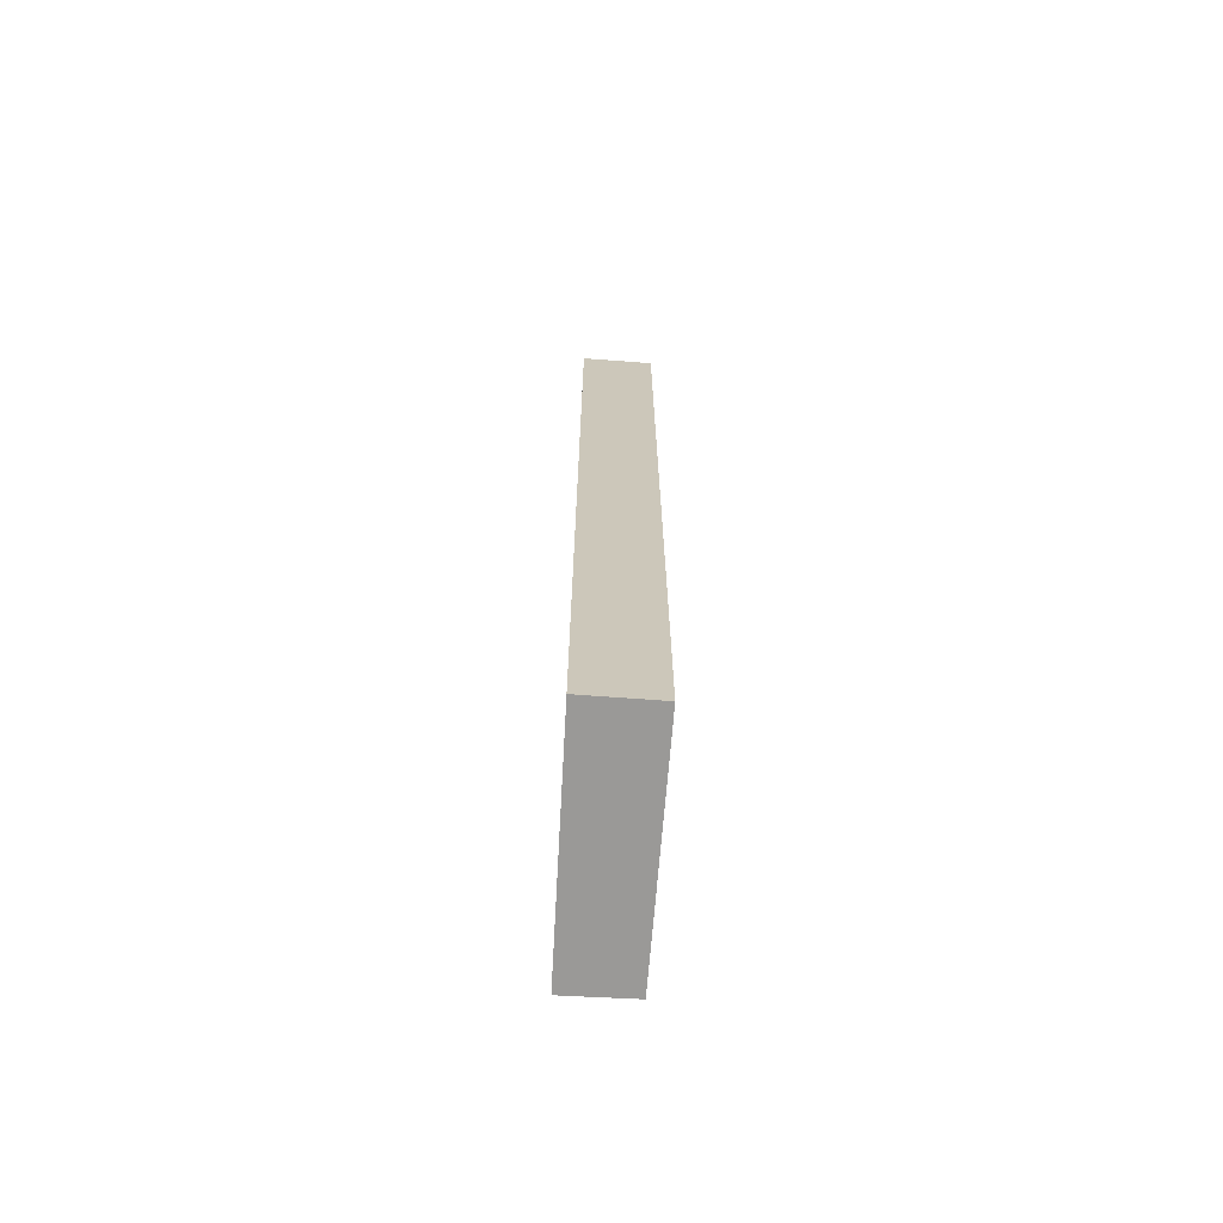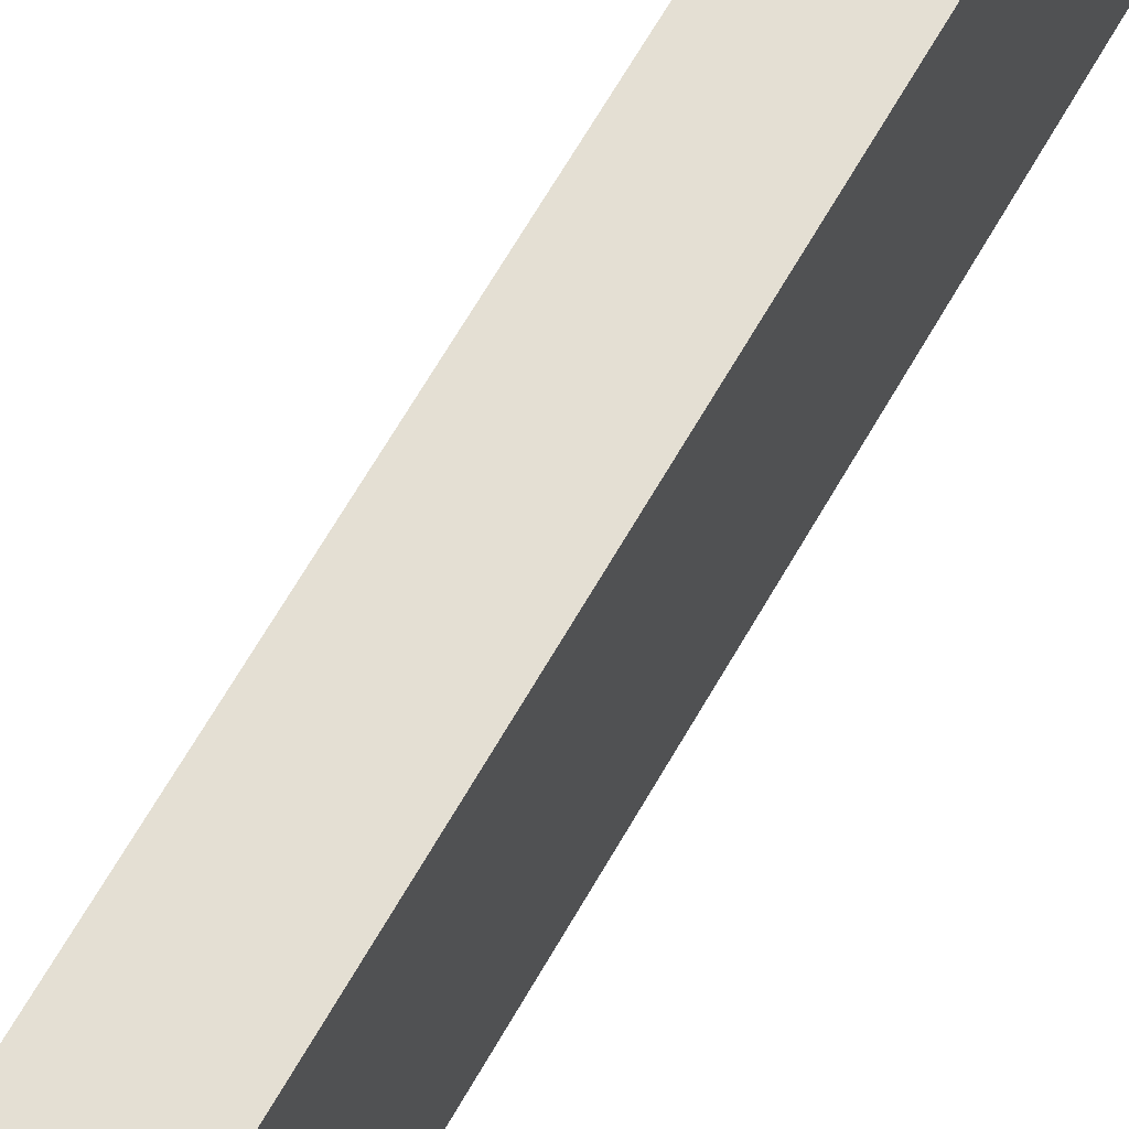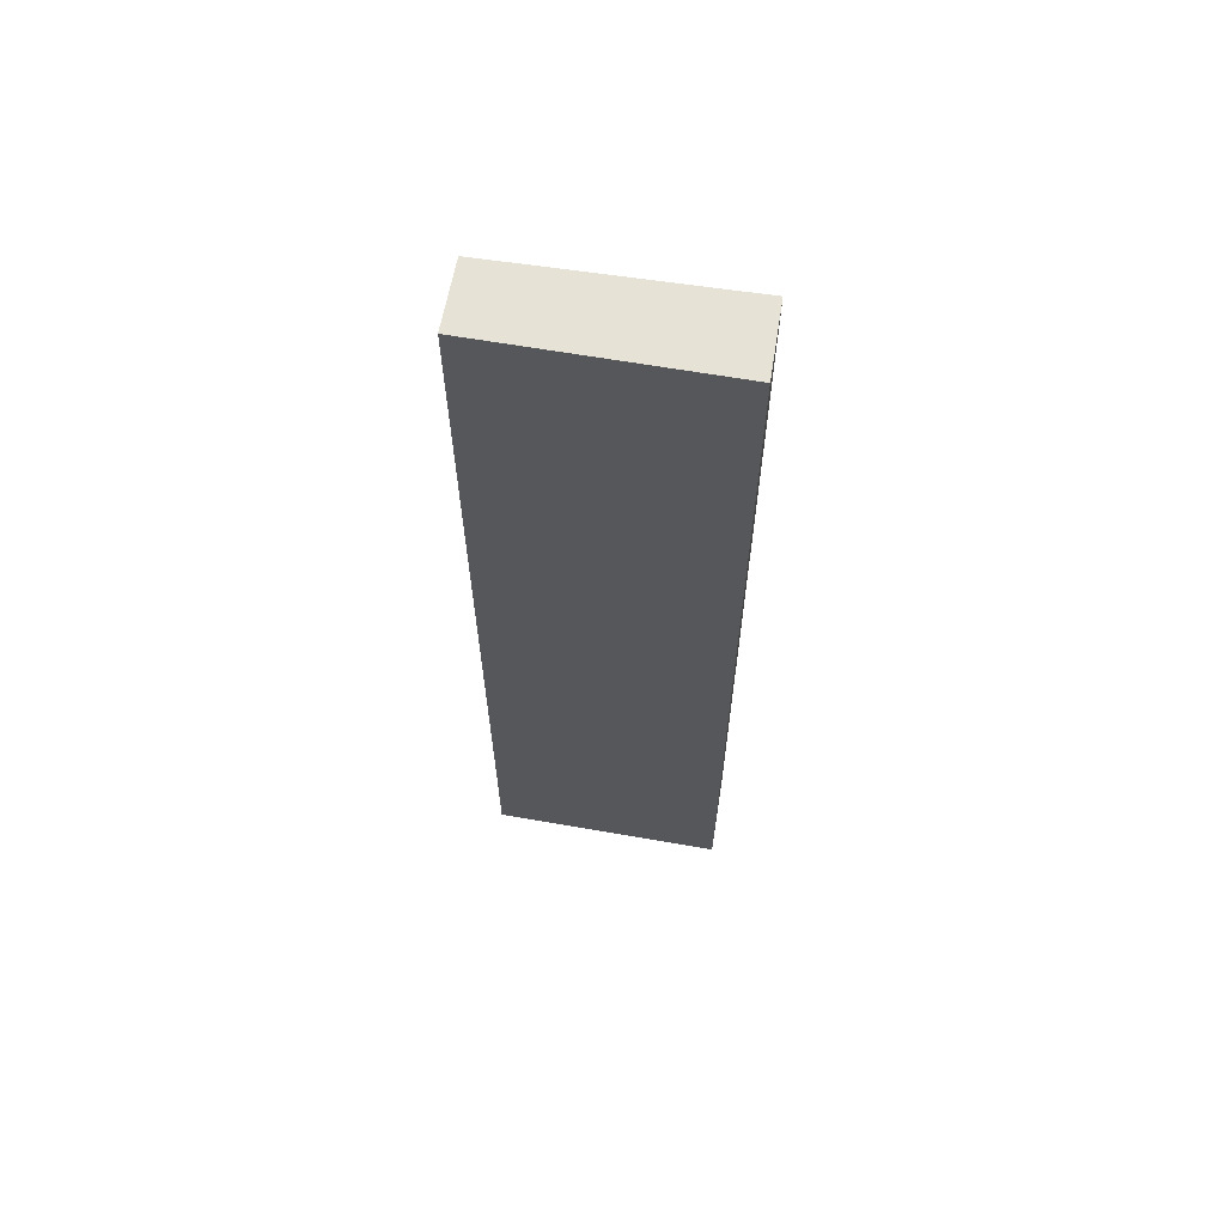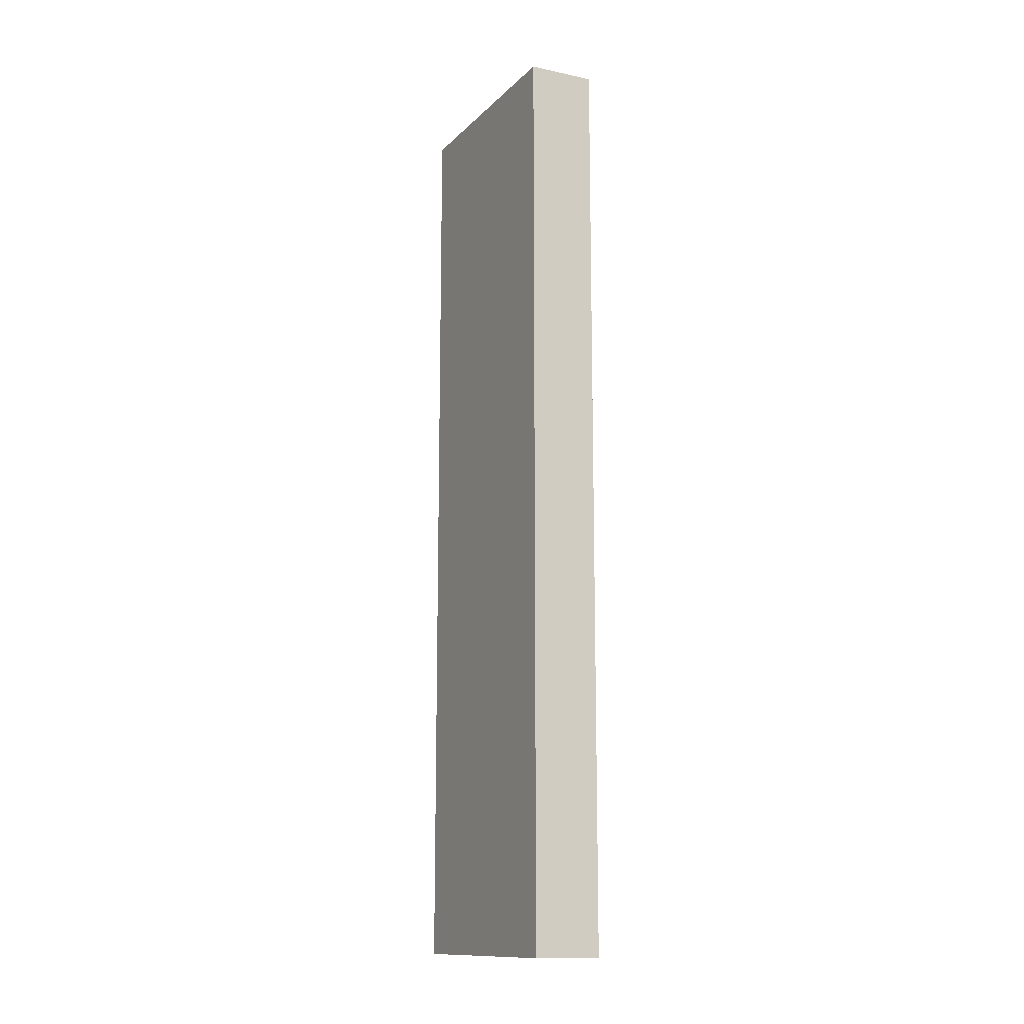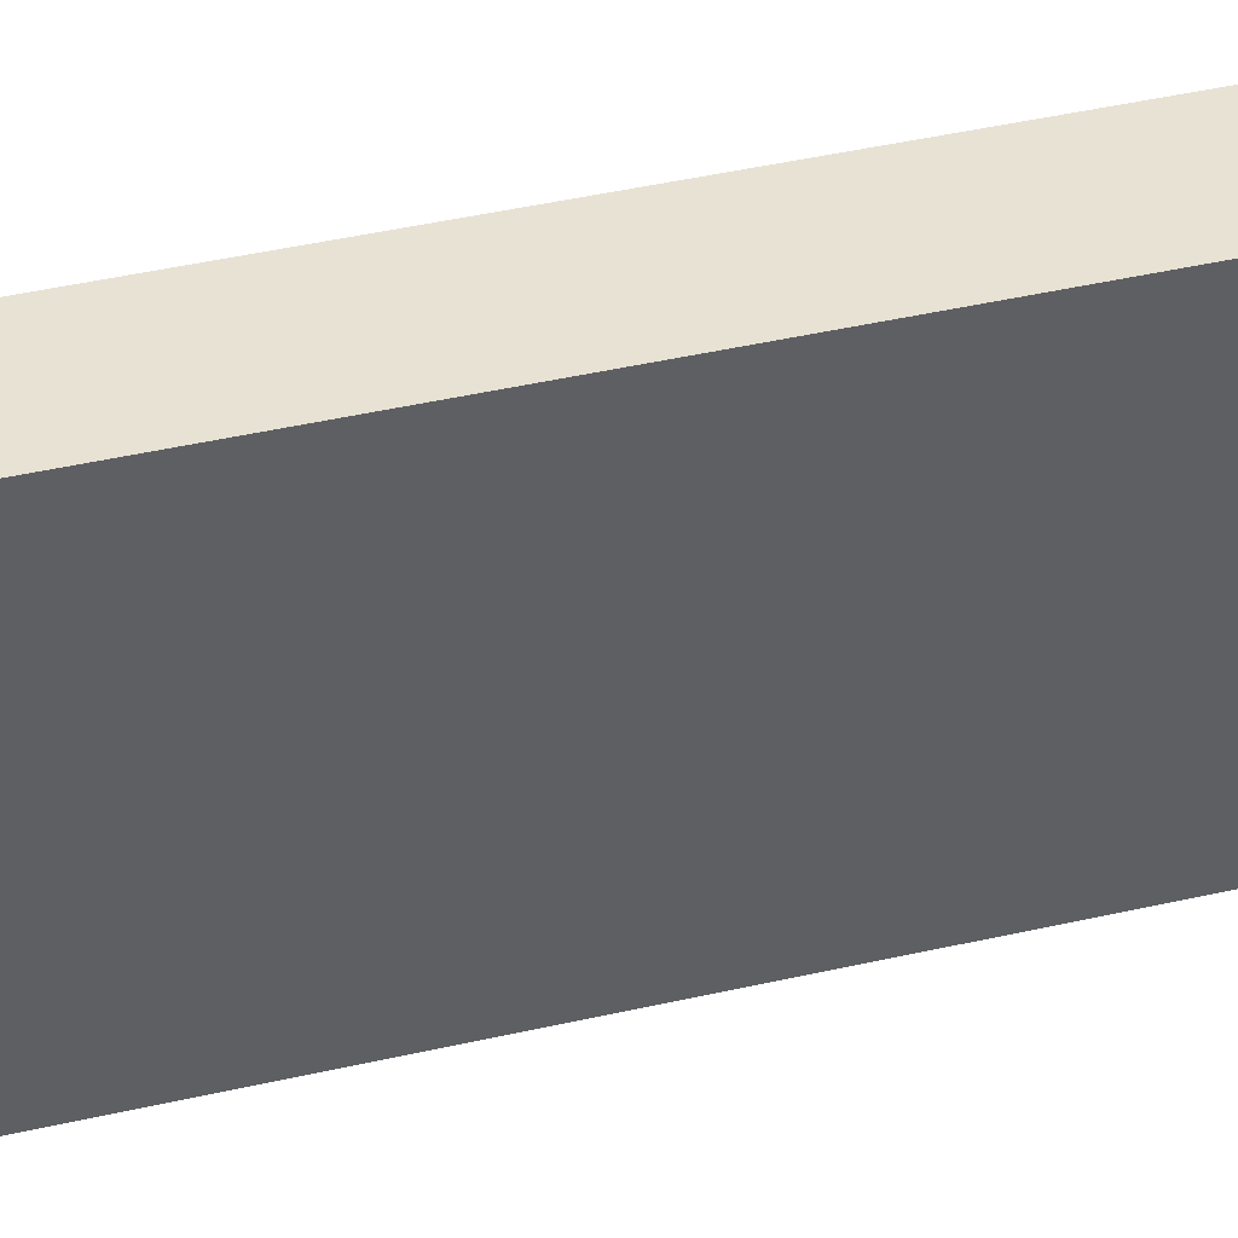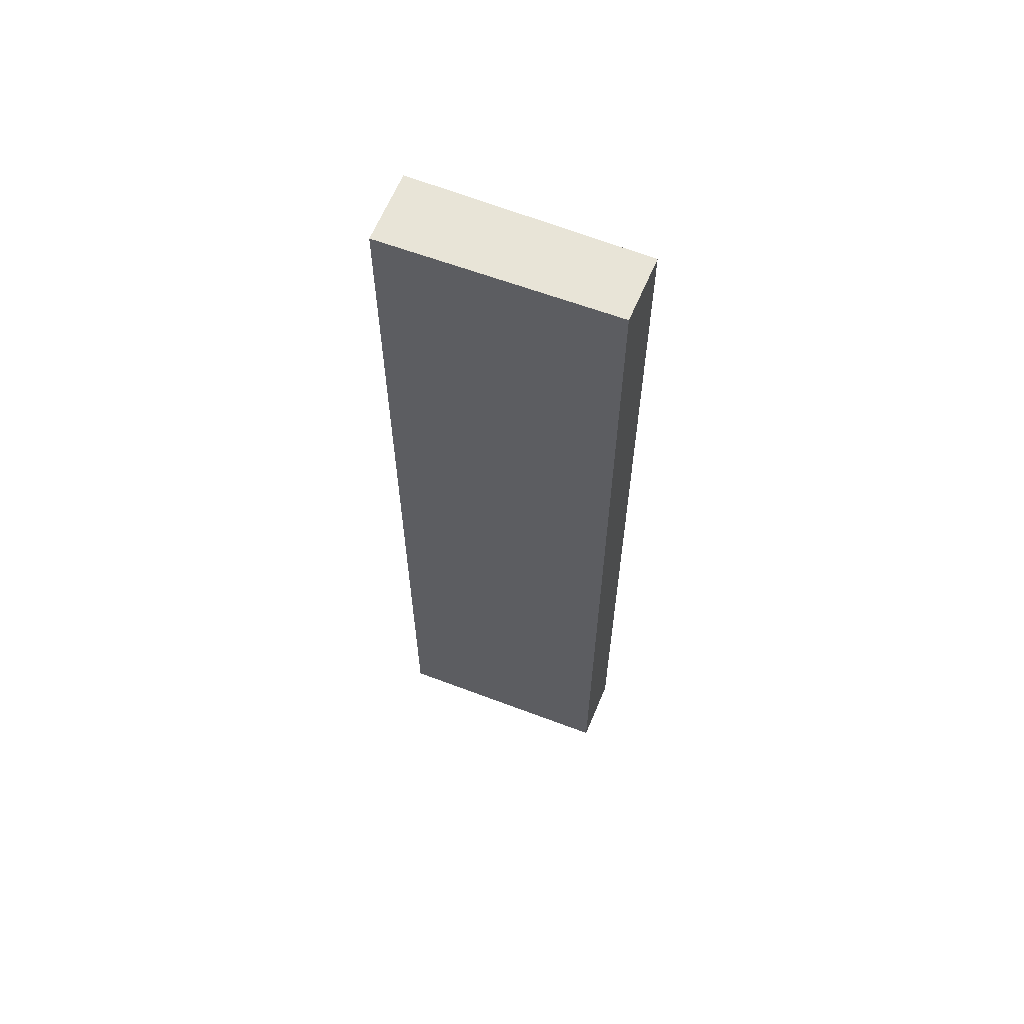
<metadata>
{"format":"obj","ext":"obj","renderer":"f3d","projection":"perspective","resolution":1024,"background":"white","views":[{"elev":-69.0,"azim":-2.7,"up":"+Y"},{"elev":66.8,"azim":-150.1,"up":"+Z"},{"elev":63.3,"azim":-79.5,"up":"+Y"},{"elev":-13.3,"azim":154.7,"up":"+Y"},{"elev":39.0,"azim":73.5,"up":"+Z"},{"elev":61.4,"azim":113.0,"up":"+Y"}]}
</metadata>
<code>
v  1.276 15.76 3.942
v  0 15.76 9.651e-16
v  0.031 15.76 3.975
v  1.147 15.76 -0.004
v  0 0 0
v  0.031 -2.434e-16 3.975
v  1.276 -2.414e-16 3.942
v  1.147 2.449e-19 -0.004
g defaultobject
f 1 2 3
f 2 1 4
f 5 3 2
f 3 5 6
f 6 1 3
f 1 6 7
f 7 4 1
f 4 7 8
f 8 2 4
f 2 8 5
f 8 6 5
f 6 8 7

</code>
